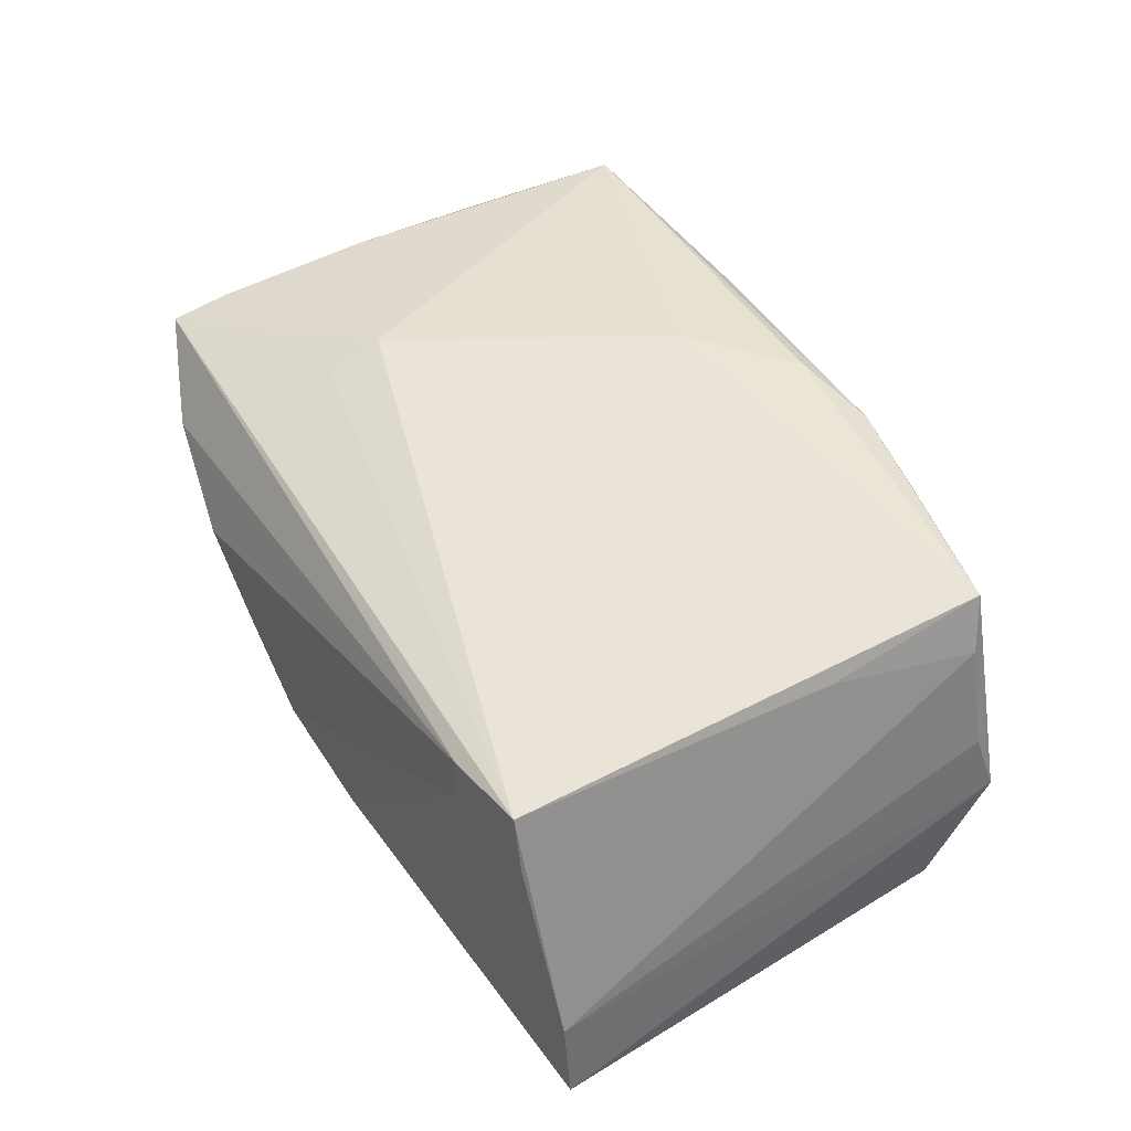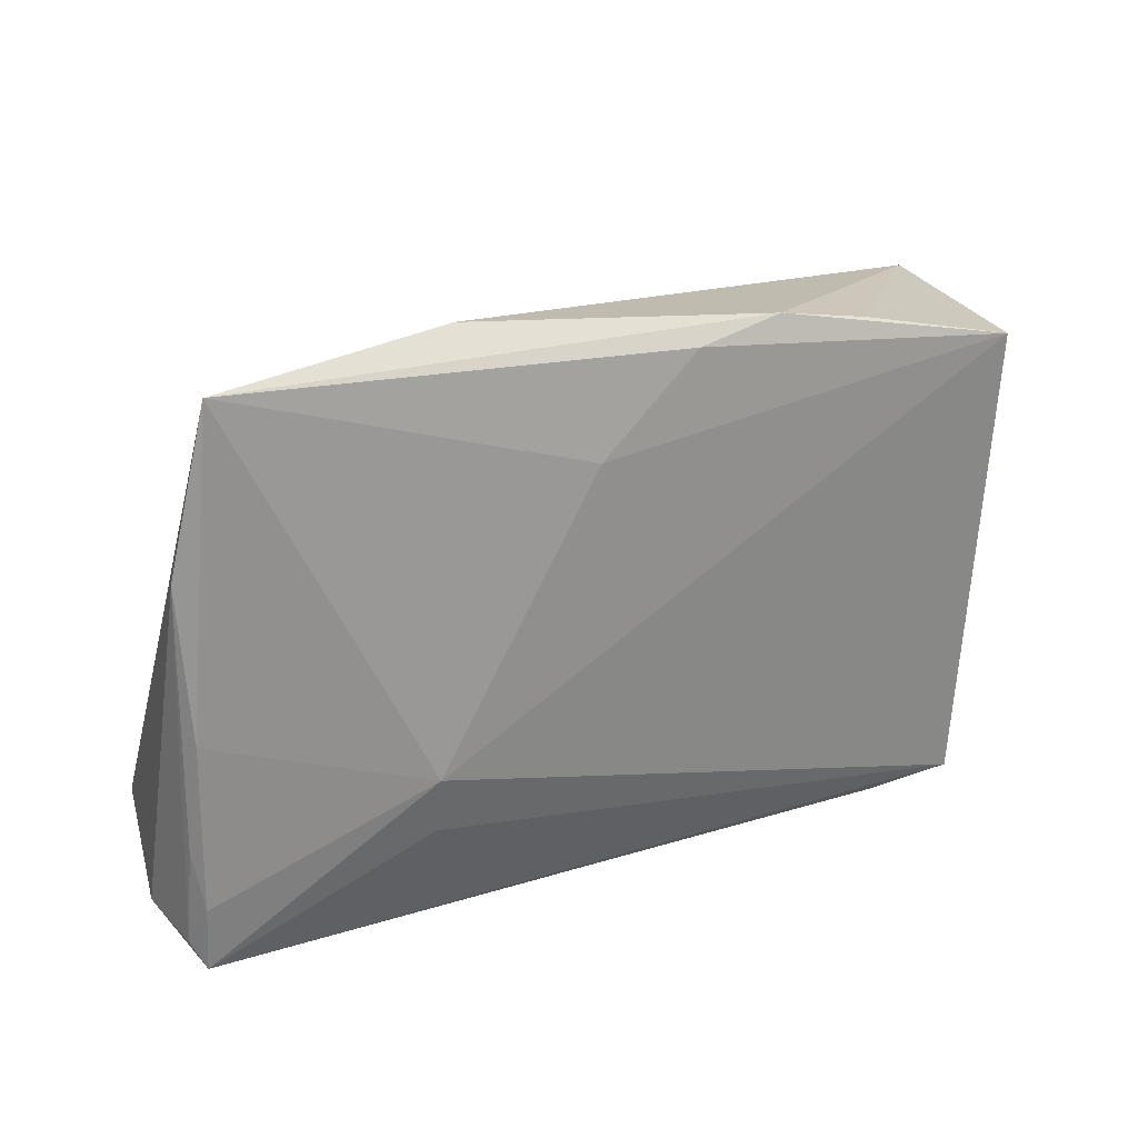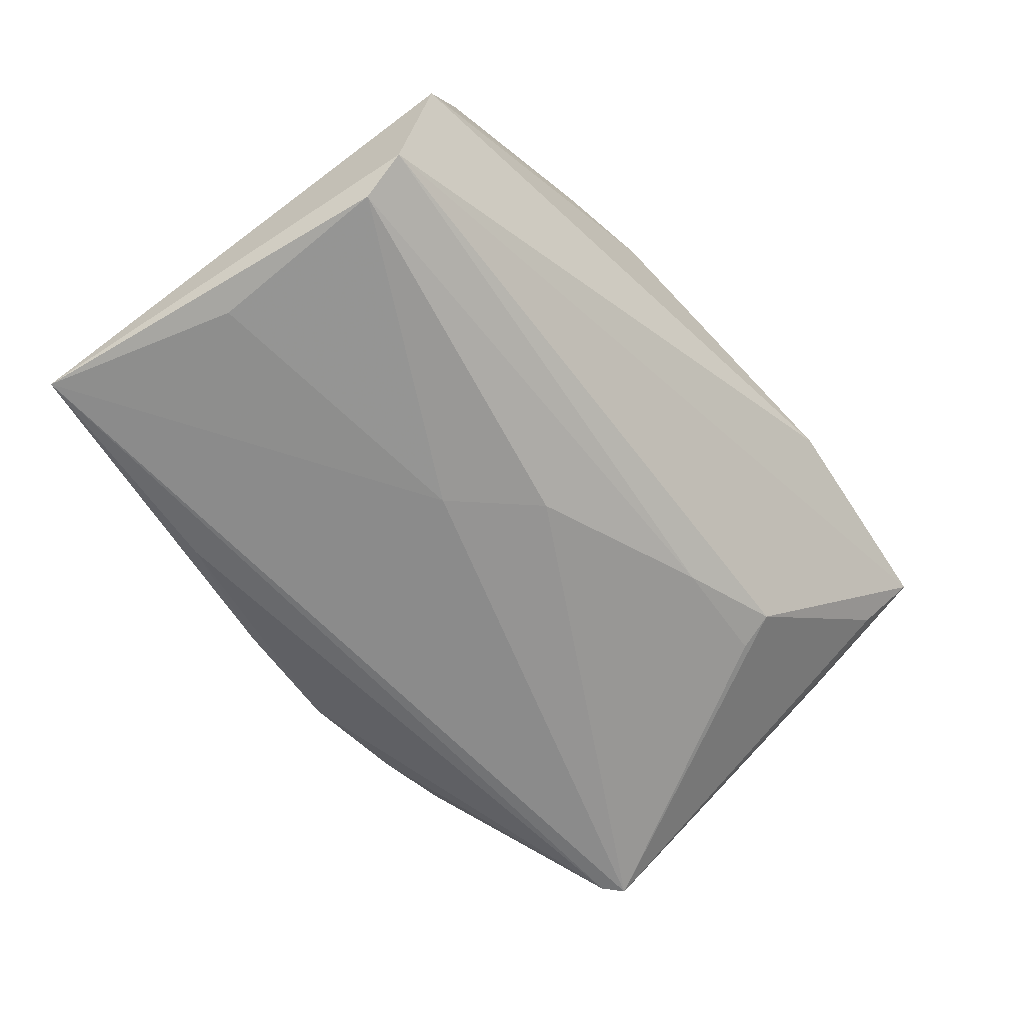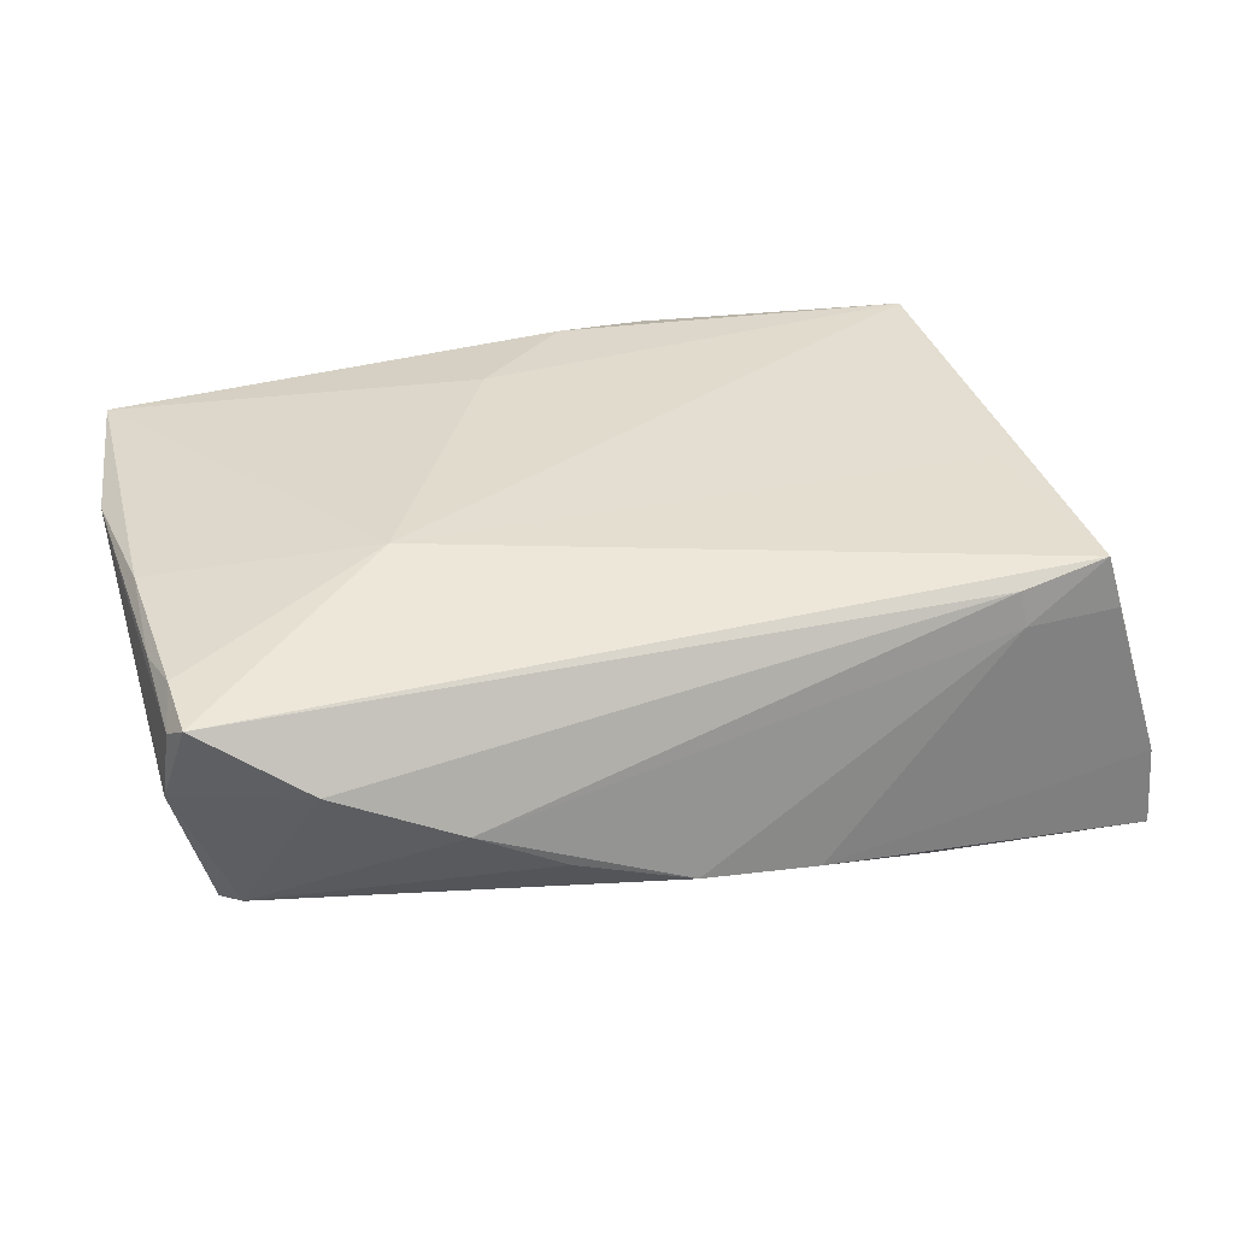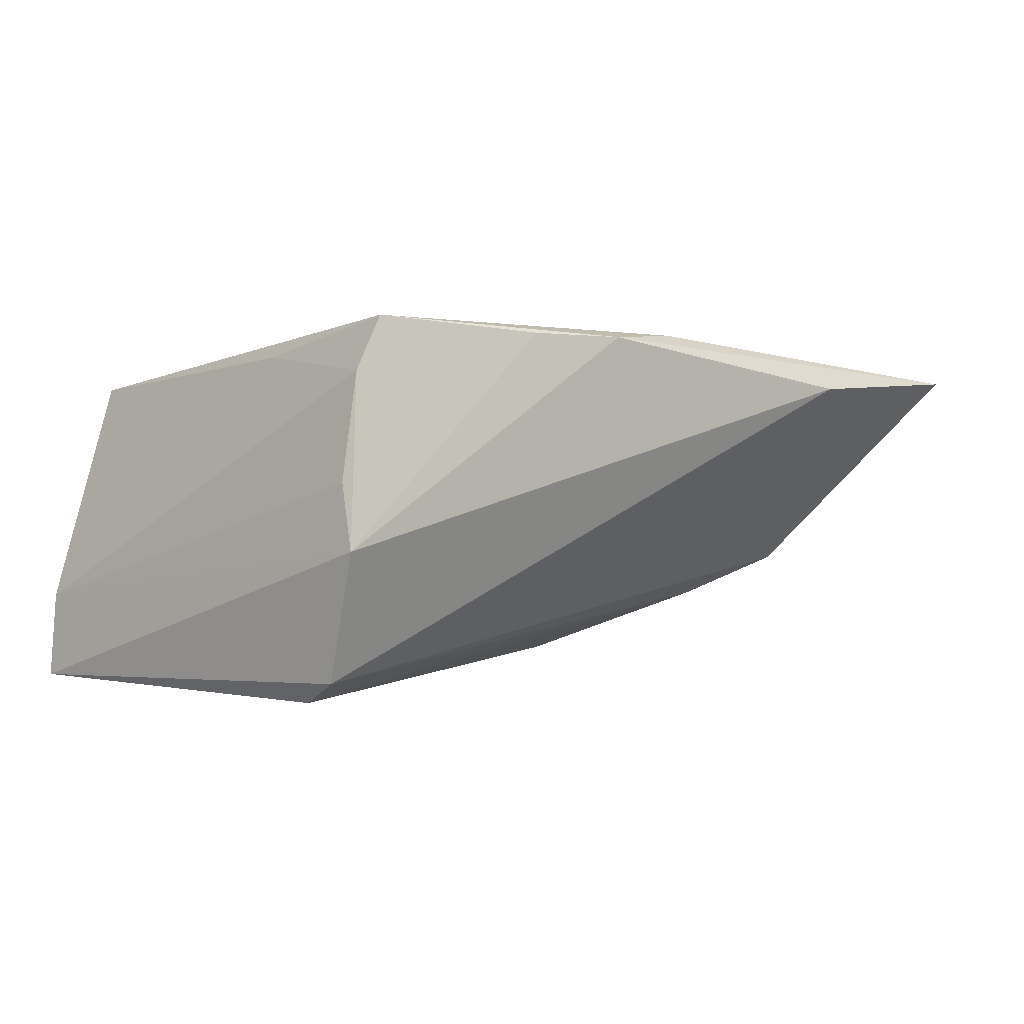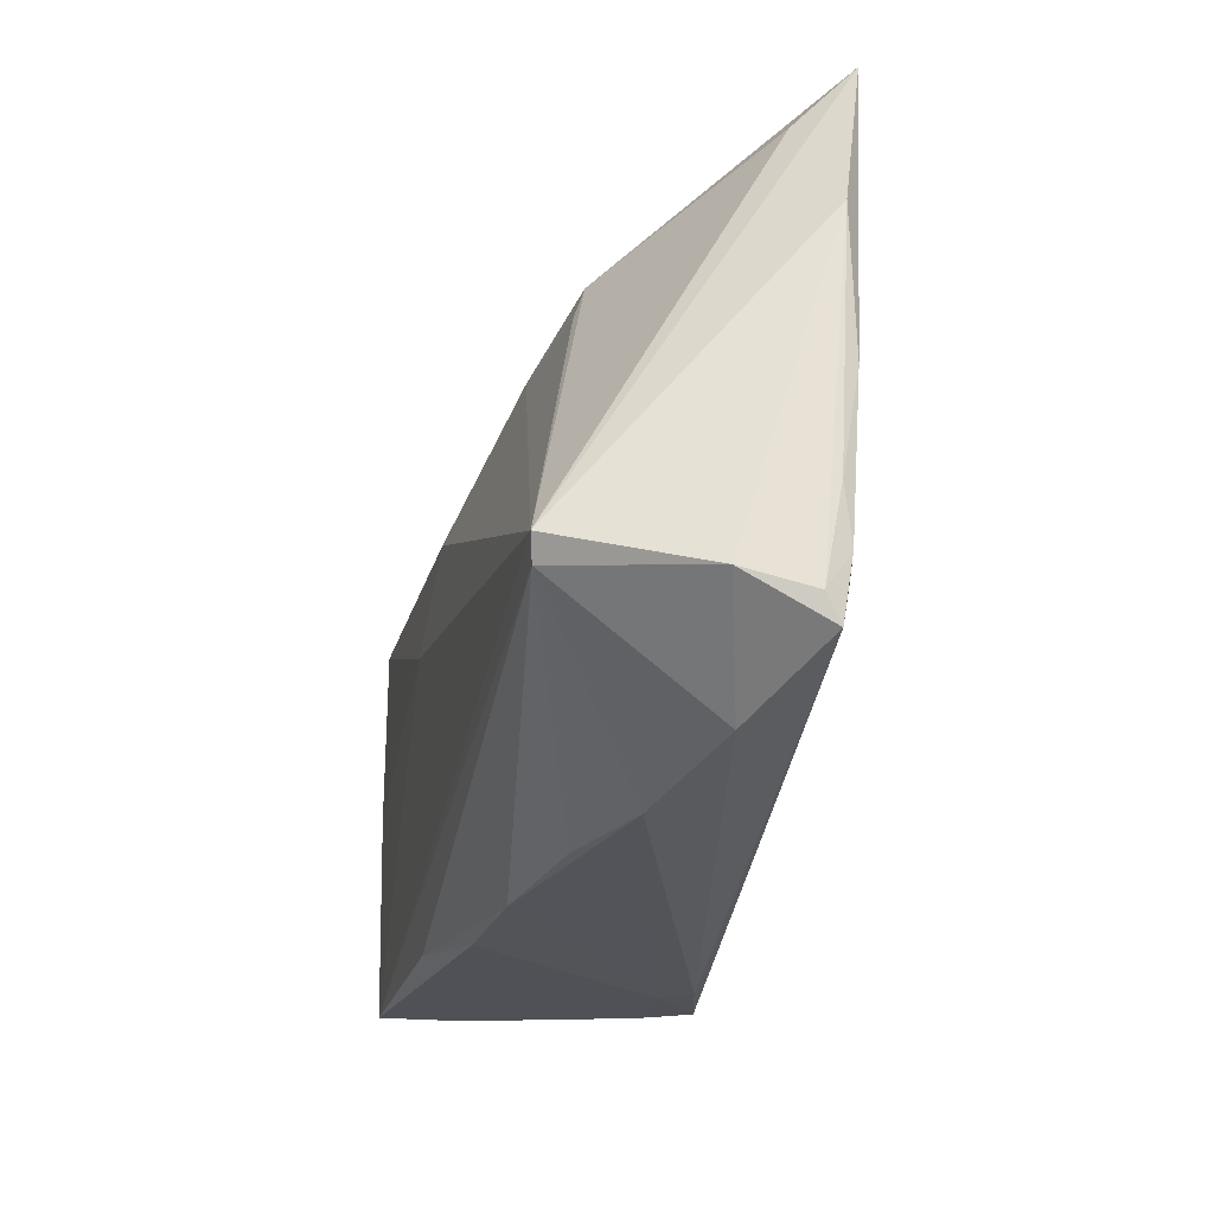
<metadata>
{"format":"obj","ext":"obj","renderer":"f3d","projection":"perspective","resolution":1024,"background":"white","views":[{"elev":44.1,"azim":62.0,"up":"+Z"},{"elev":21.1,"azim":-31.6,"up":"+Y"},{"elev":-70.2,"azim":129.4,"up":"+Z"},{"elev":30.5,"azim":-17.6,"up":"+Z"},{"elev":-0.1,"azim":137.0,"up":"+Z"},{"elev":-28.9,"azim":-97.3,"up":"+Y"}]}
</metadata>
<code>
v 0.0551 0.02887 0.003495
v -0.03061 -0.02018 0.02009
v 0.05258 -0.005828 -0.02405
v 0.05067 0.008305 0.02008
v -0.04501 -0.03782 0.006835
v 0.05232 0.02816 0.01738
v 0.0604 -0.03142 -0.02306
v 0.05938 -0.03174 -0.01186
v -0.05893 -0.003416 0.01768
v 0.04624 -0.009591 0.0203
v 0.04958 -0.0329 0.0178
v -0.05438 0.02975 0.01271
v -0.0581 -0.03295 0.01488
v -0.01048 0.02292 0.02419
v -0.02934 -0.04011 -7.953e-05
v -0.002932 -0.04021 -0.0115
v 0.002892 0.03464 0.02419
v 0.03776 -0.0344 0.01603
v 0.01342 -0.001445 -0.02158
v -0.0596 -0.01733 0.01527
v -0.03661 0.01543 -0.008454
v -0.03534 0.02061 -0.007008
v 0.003168 0.008825 -0.01982
v 0.02789 0.03451 0.02303
v 0.0526 0.01877 -0.02419
v -0.05677 0.037 0.02012
v -0.02135 0.01676 -0.01213
v -0.02585 0.04021 0.01786
v -0.05955 -0.02984 0.01297
v -0.05276 -0.02533 -0.014
v 0.05594 0.03156 -0.004919
v -0.05835 -0.02465 0.01622
v -0.05518 -0.02288 -0.01441
v 0.05392 0.02506 -0.02133
v -0.0604 -0.02824 0.004039
v -0.0604 0.01594 0.01707
v 0.02914 -0.03422 -0.01908
v -0.03105 -0.01265 0.02232
v 0.03834 -0.03505 0.01142
v 0.01504 0.03681 0.02311
v 0.04978 0.02961 0.02419
v -0.01803 -0.03999 -0.006342
v 0.0516 -0.03304 0.01068
v 0.01281 -0.03882 -0.01414
f 10 41 38
f 38 11 10
f 10 11 41
f 28 34 26
f 40 17 41
f 28 26 40
f 40 26 17
f 38 41 14
f 41 17 14
f 14 26 38
f 17 26 14
f 7 34 31
f 31 8 7
f 31 34 28
f 28 40 31
f 2 11 38
f 38 13 2
f 2 13 11
f 35 13 29
f 5 13 35
f 41 11 4
f 11 8 4
f 22 34 27
f 22 26 34
f 35 29 36
f 38 26 9
f 26 36 9
f 6 31 41
f 41 4 6
f 6 4 8
f 24 40 41
f 41 31 24
f 24 31 40
f 25 34 7
f 27 34 25
f 42 16 15
f 16 39 15
f 11 13 18
f 13 5 18
f 5 15 18
f 18 39 11
f 18 15 39
f 35 36 33
f 33 19 7
f 33 36 26
f 20 36 29
f 20 9 36
f 8 31 1
f 1 6 8
f 31 6 1
f 7 19 3
f 3 25 7
f 19 25 3
f 44 37 7
f 16 37 44
f 44 39 16
f 7 8 44
f 43 8 11
f 11 39 43
f 43 44 8
f 39 44 43
f 21 22 27
f 27 33 21
f 21 33 22
f 27 25 23
f 23 33 27
f 23 25 19
f 19 33 23
f 7 37 30
f 30 33 7
f 30 37 16
f 30 16 42
f 42 15 30
f 30 15 5
f 30 5 35
f 35 33 30
f 26 22 12
f 12 33 26
f 22 33 12
f 9 20 32
f 32 29 13
f 32 20 29
f 32 13 38
f 38 9 32

</code>
